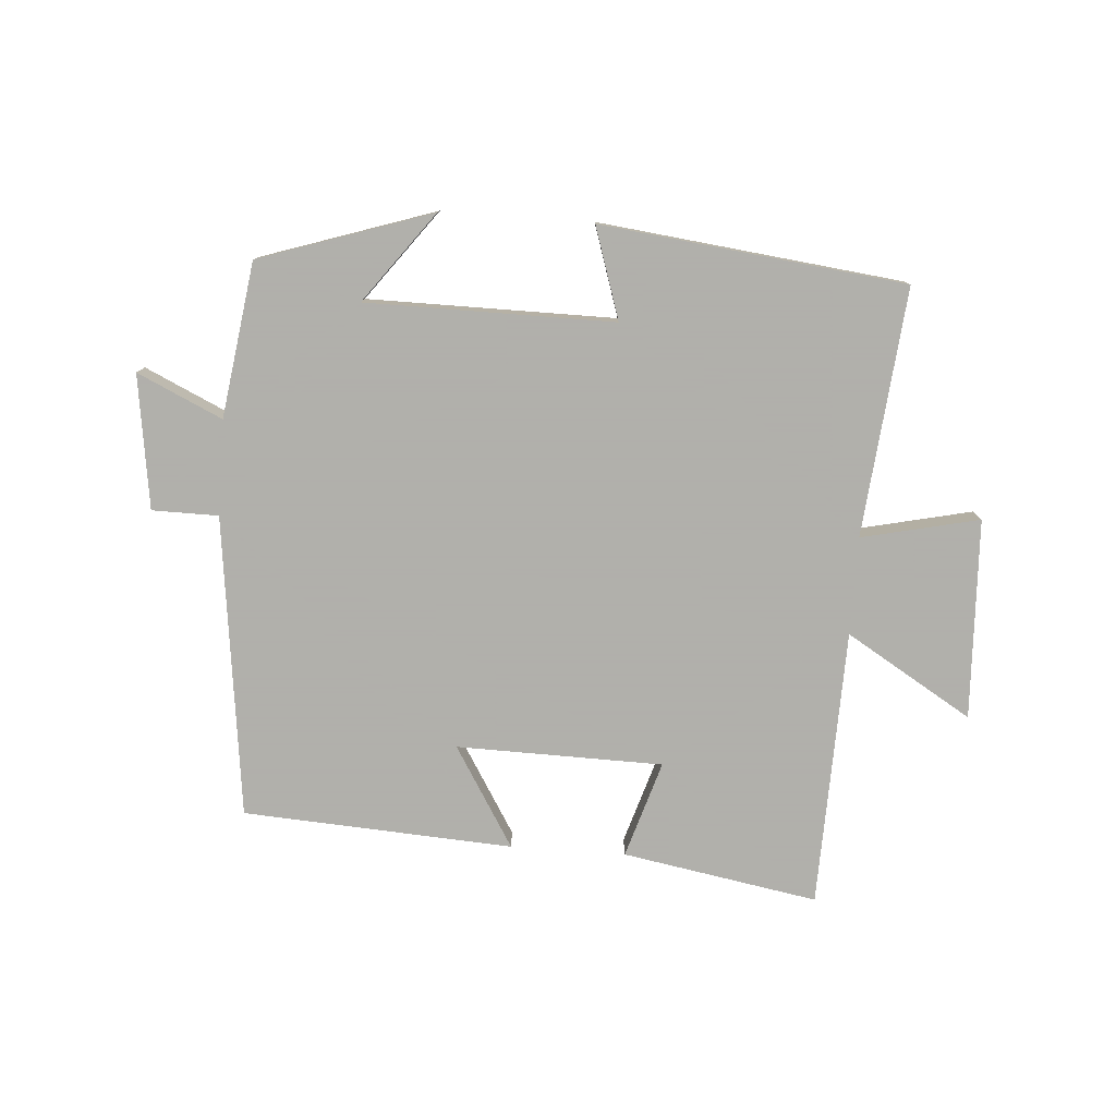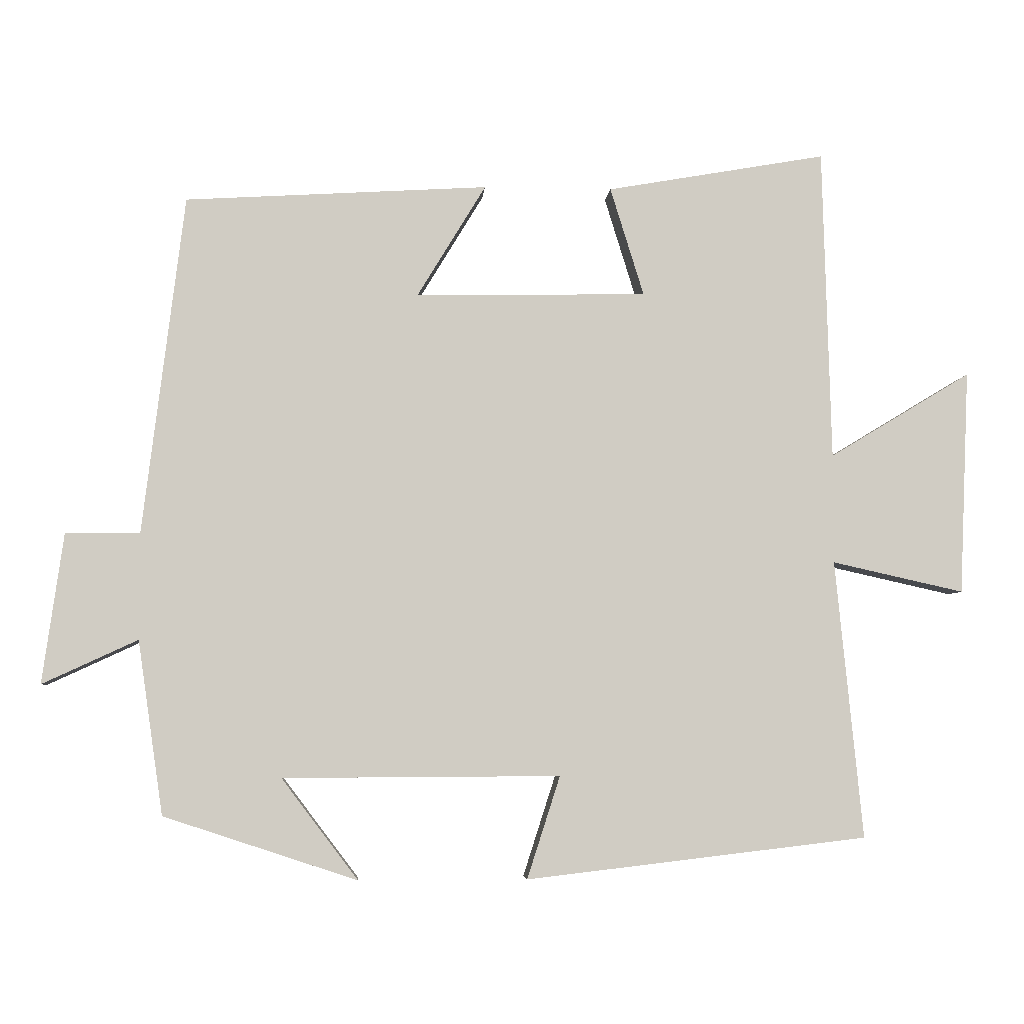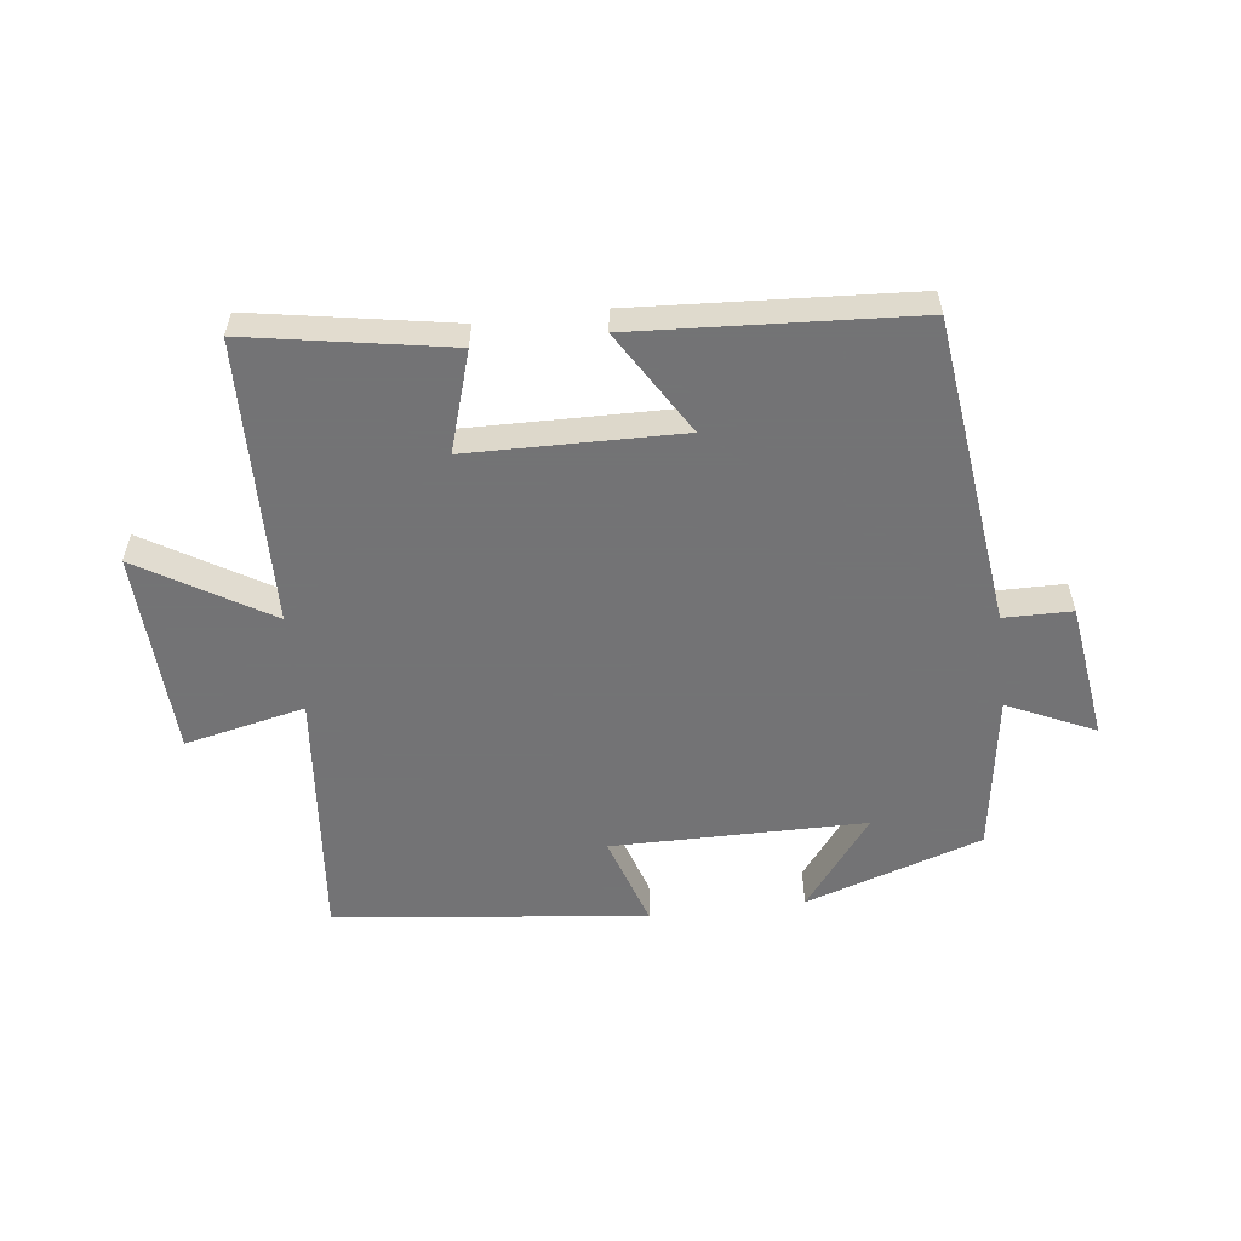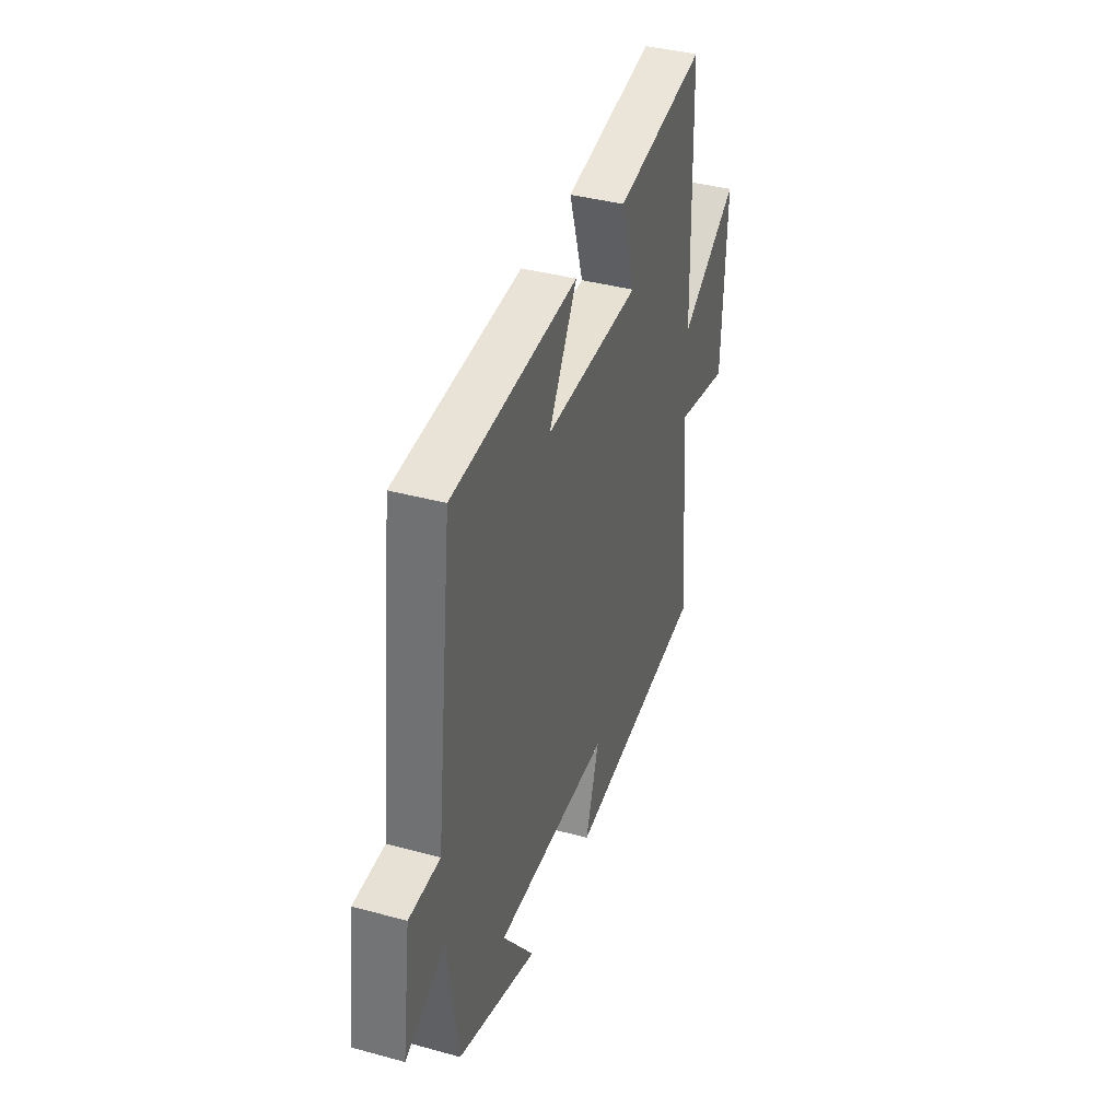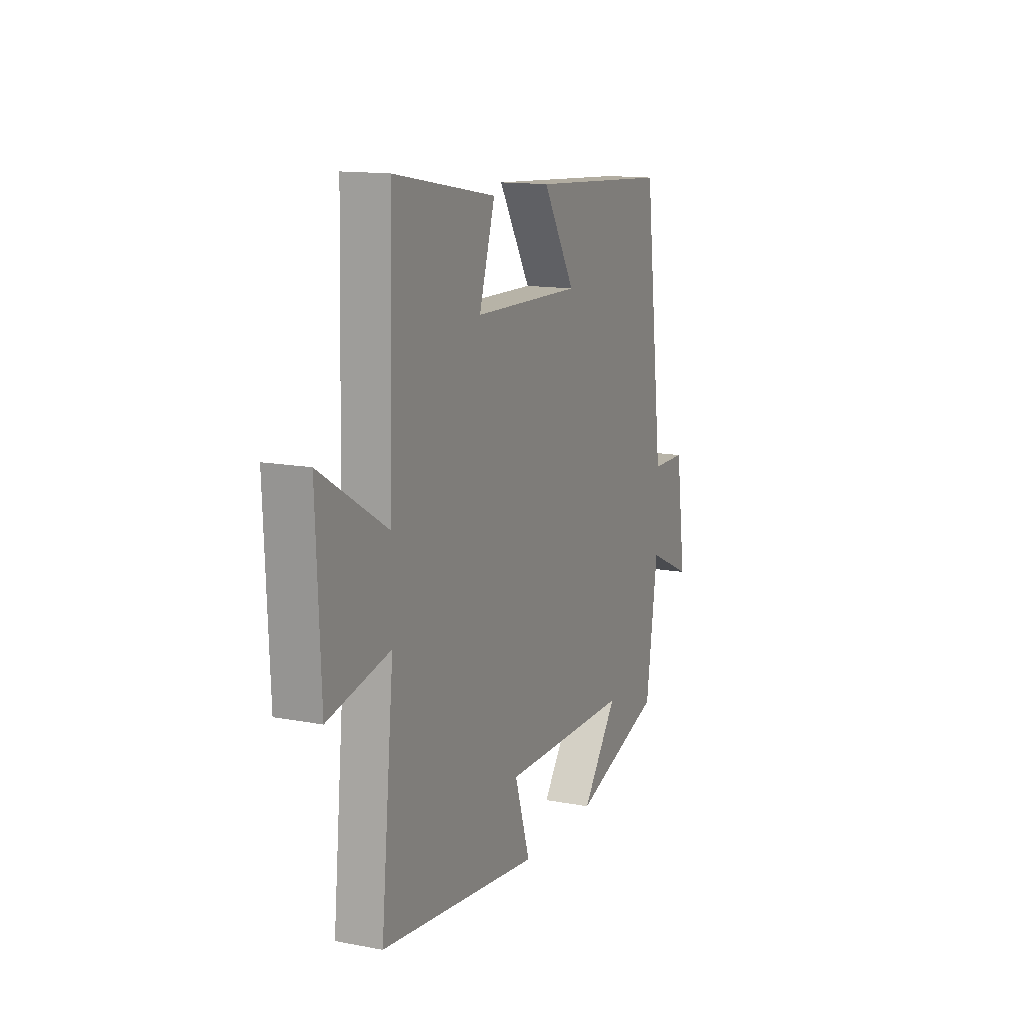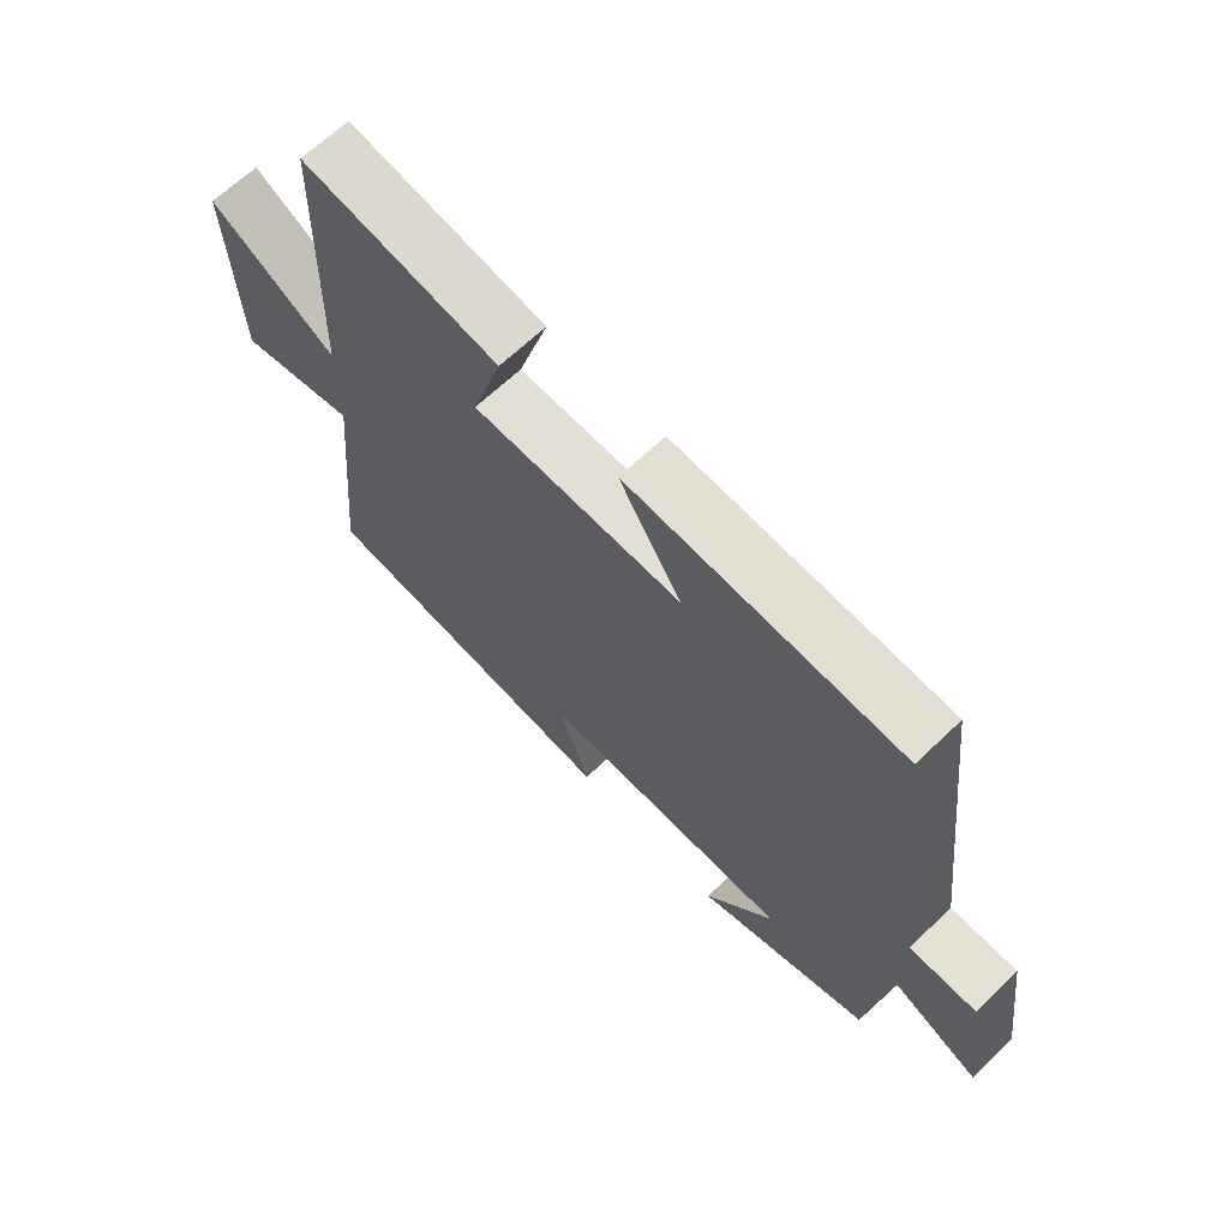
<metadata>
{"format":"obj","ext":"obj","renderer":"f3d","projection":"perspective","resolution":1024,"background":"white","views":[{"elev":-78.4,"azim":175.9,"up":"+Y"},{"elev":-5.1,"azim":175.7,"up":"+Z"},{"elev":-56.0,"azim":6.9,"up":"+Y"},{"elev":38.7,"azim":109.0,"up":"+Z"},{"elev":13.5,"azim":-66.7,"up":"+Z"},{"elev":65.8,"azim":46.2,"up":"+Z"}]}
</metadata>
<code>
v 0.441 0.07 0.474
v 0.5 0.07 -0.009
v 0.606 0.07 -0.01
v 0.636 0.07 -0.224
v 0.5 0.07 -0.161
v 0.464 0.07 -0.409
v 0.188 0.07 -0.5
v 0.297 0.07 -0.356
v -0.099 0.07 -0.354
v -0.052 0.07 -0.5
v -0.539 0.07 -0.443
v -0.5 0.07 -0.046
v -0.688 0.07 -0.088
v -0.702 0.07 0.232
v -0.5 0.07 0.11
v -0.488 0.07 0.555
v -0.175 0.07 0.5
v -0.223 0.07 0.345
v 0.107 0.07 0.339
v 0.009 0.07 0.5
v 0.441 0 0.474
v 0.5 0 -0.009
v 0.606 0 -0.01
v 0.636 0 -0.224
v 0.5 0 -0.161
v 0.464 0 -0.409
v 0.188 0 -0.5
v 0.297 0 -0.356
v -0.099 0 -0.354
v -0.052 0 -0.5
v -0.539 0 -0.443
v -0.5 0 -0.046
v -0.688 0 -0.088
v -0.702 0 0.232
v -0.5 0 0.11
v -0.488 0 0.555
v -0.175 0 0.5
v -0.223 0 0.345
v 0.107 0 0.339
v 0.009 0 0.5
f 19 20 1 2
f 18 19 2
f 15 16 17 18
f 15 18 2
f 12 13 14 15
f 12 15 2
f 9 10 11 12
f 8 9 12 2
f 5 6 7 8
f 5 8 2 3
f 3 4 5
f 22 21 40 39
f 22 39 38
f 38 37 36 35
f 22 38 35
f 35 34 33 32
f 22 35 32
f 32 31 30 29
f 22 32 29 28
f 28 27 26 25
f 23 22 28 25
f 25 24 23
f 1 21 22 2
f 2 22 23 3
f 3 23 24 4
f 4 24 25 5
f 5 25 26 6
f 6 26 27 7
f 7 27 28 8
f 8 28 29 9
f 9 29 30 10
f 10 30 31 11
f 11 31 32 12
f 12 32 33 13
f 13 33 34 14
f 14 34 35 15
f 15 35 36 16
f 16 36 37 17
f 17 37 38 18
f 18 38 39 19
f 19 39 40 20
f 20 40 21 1

</code>
